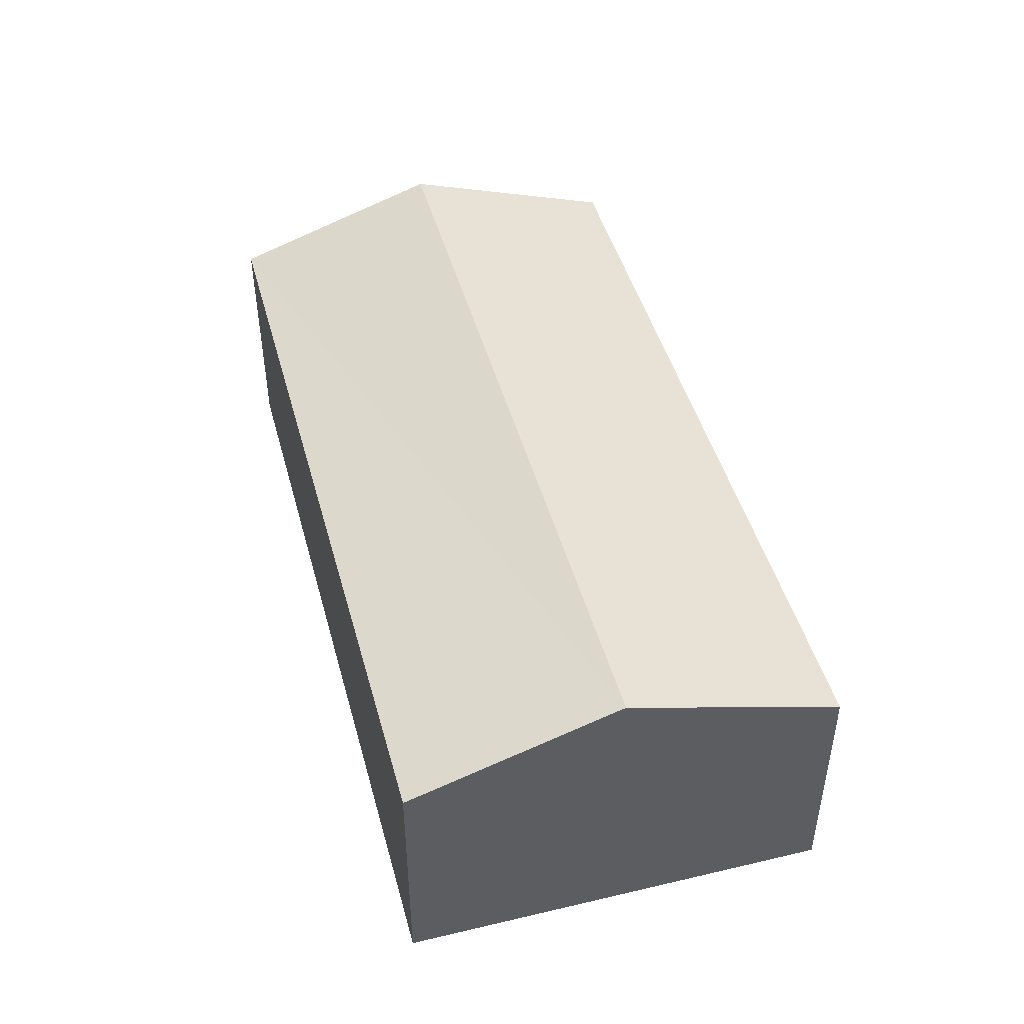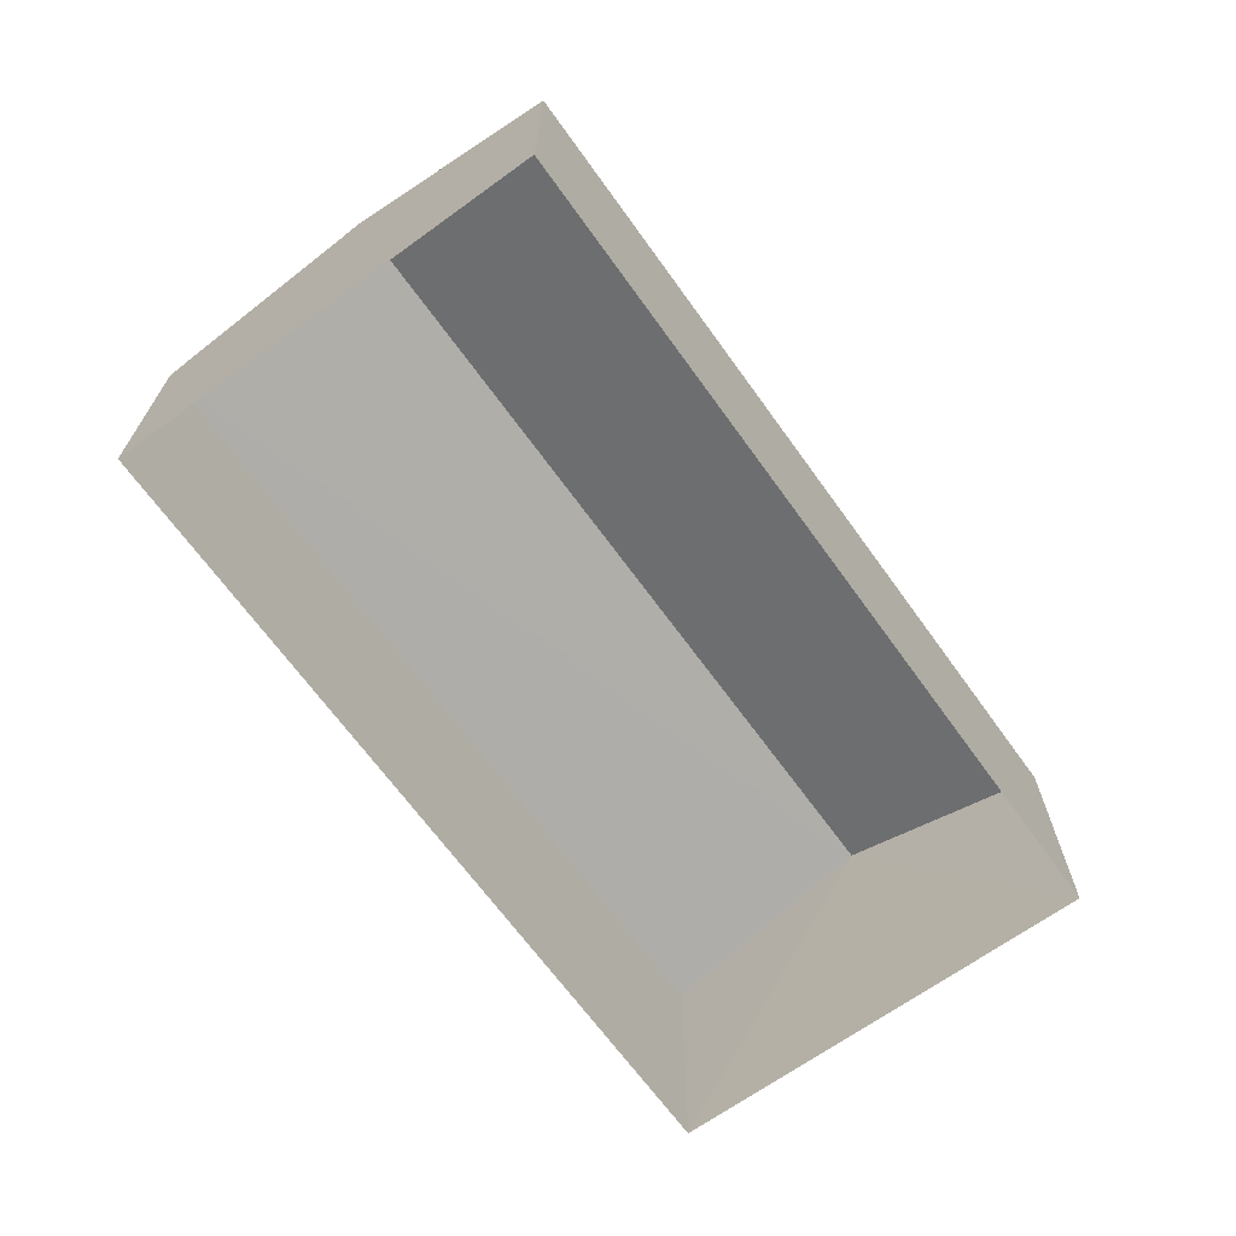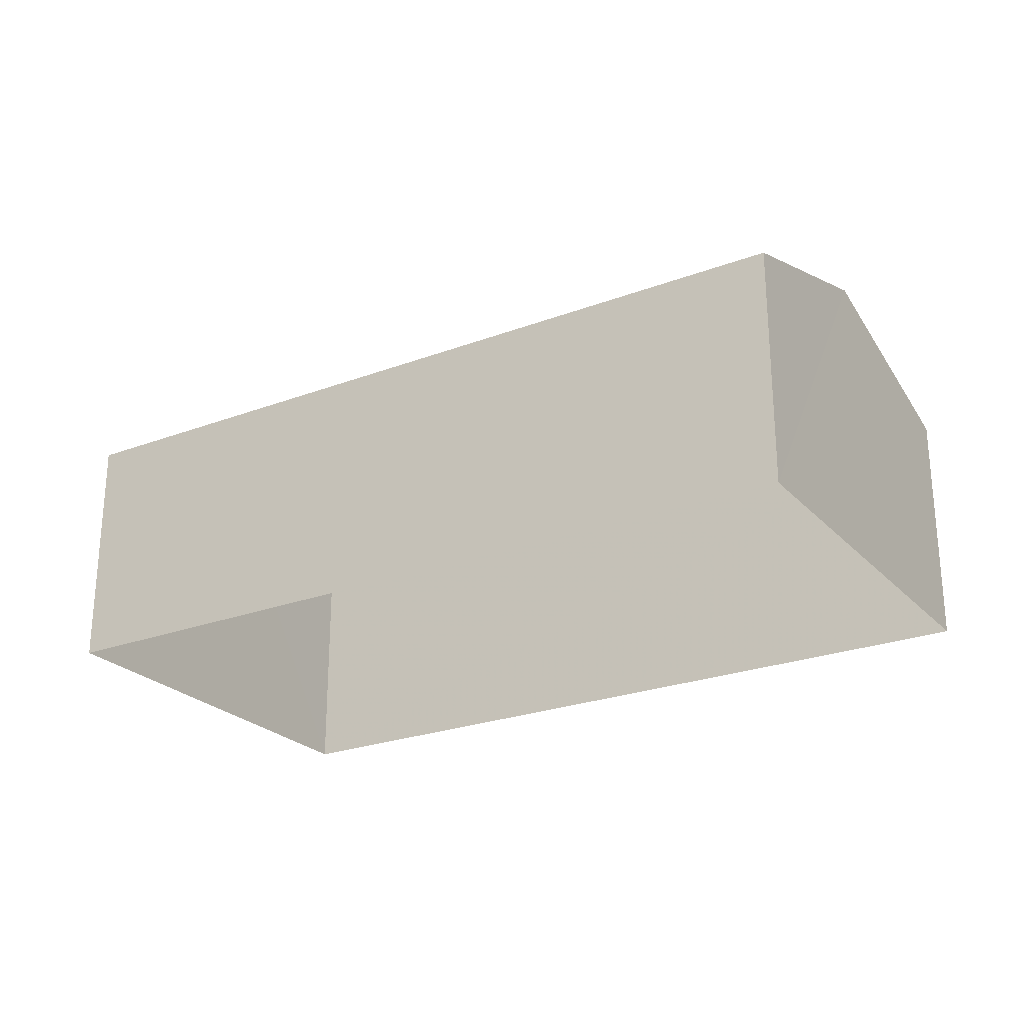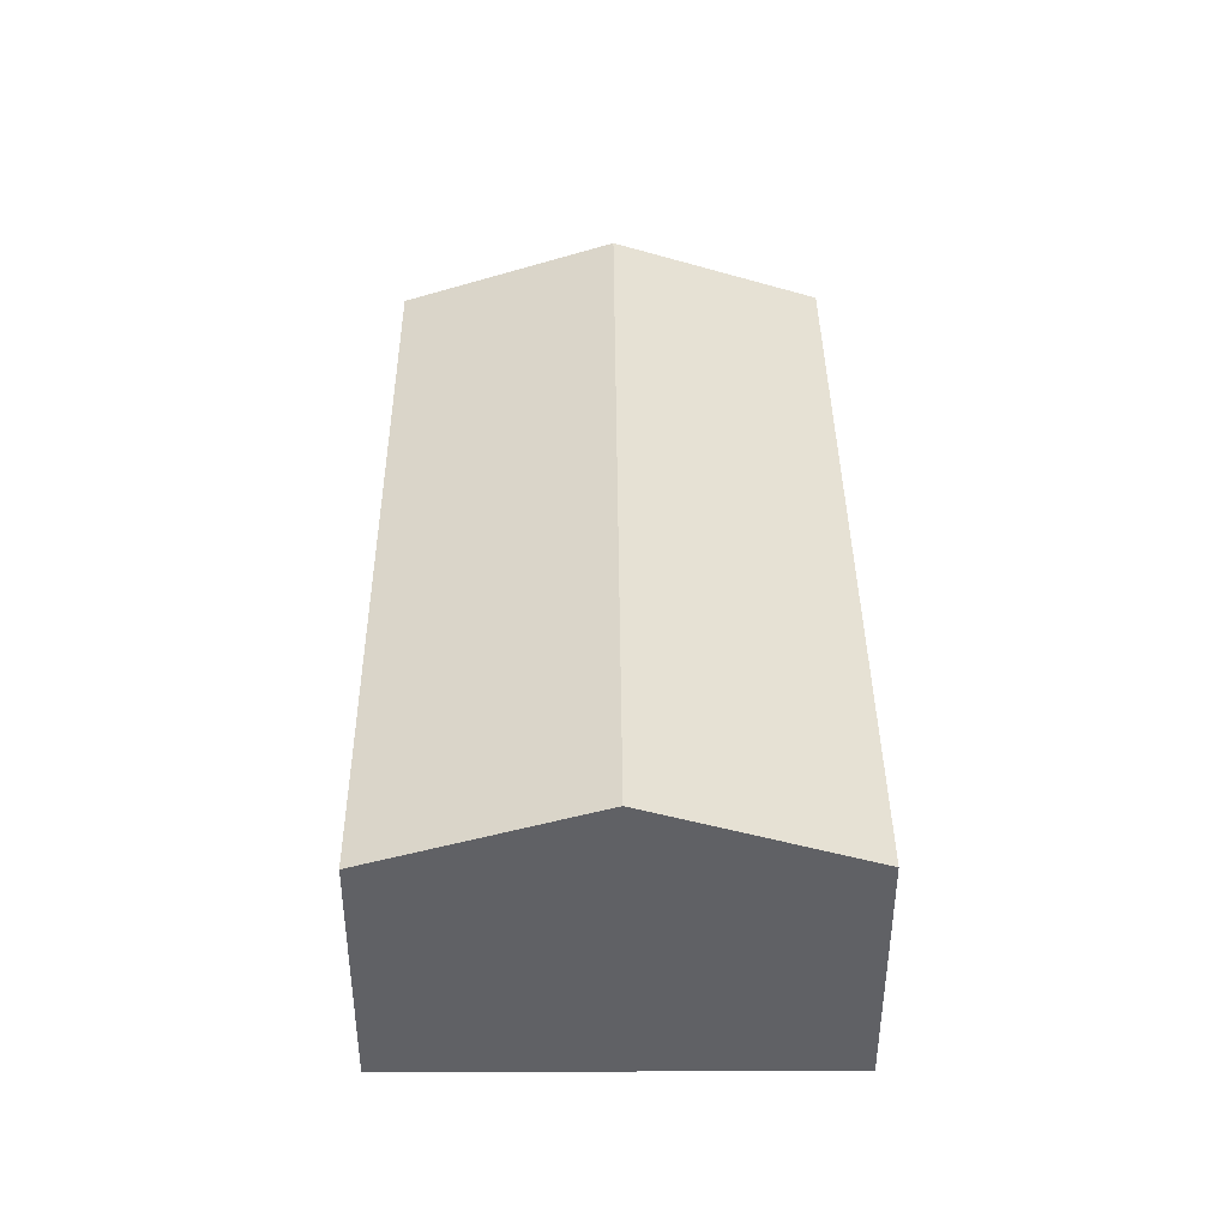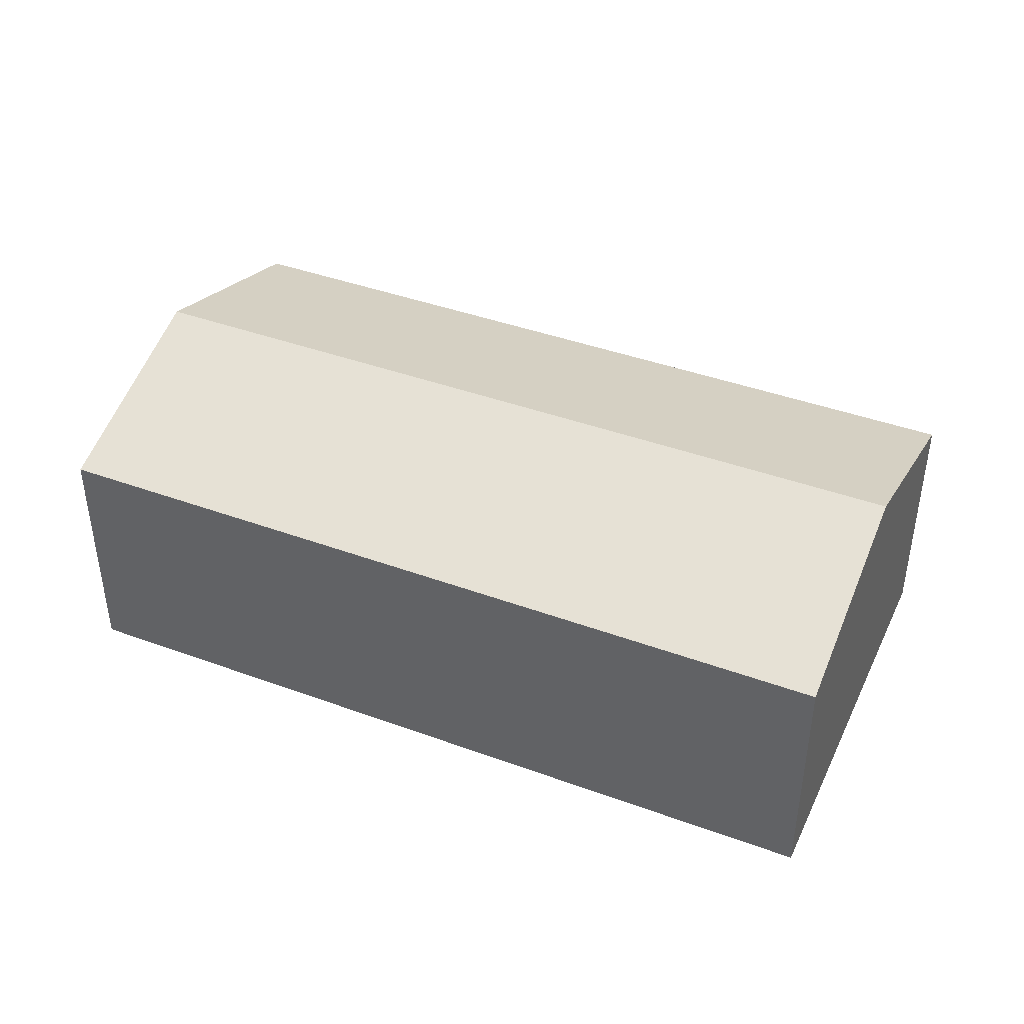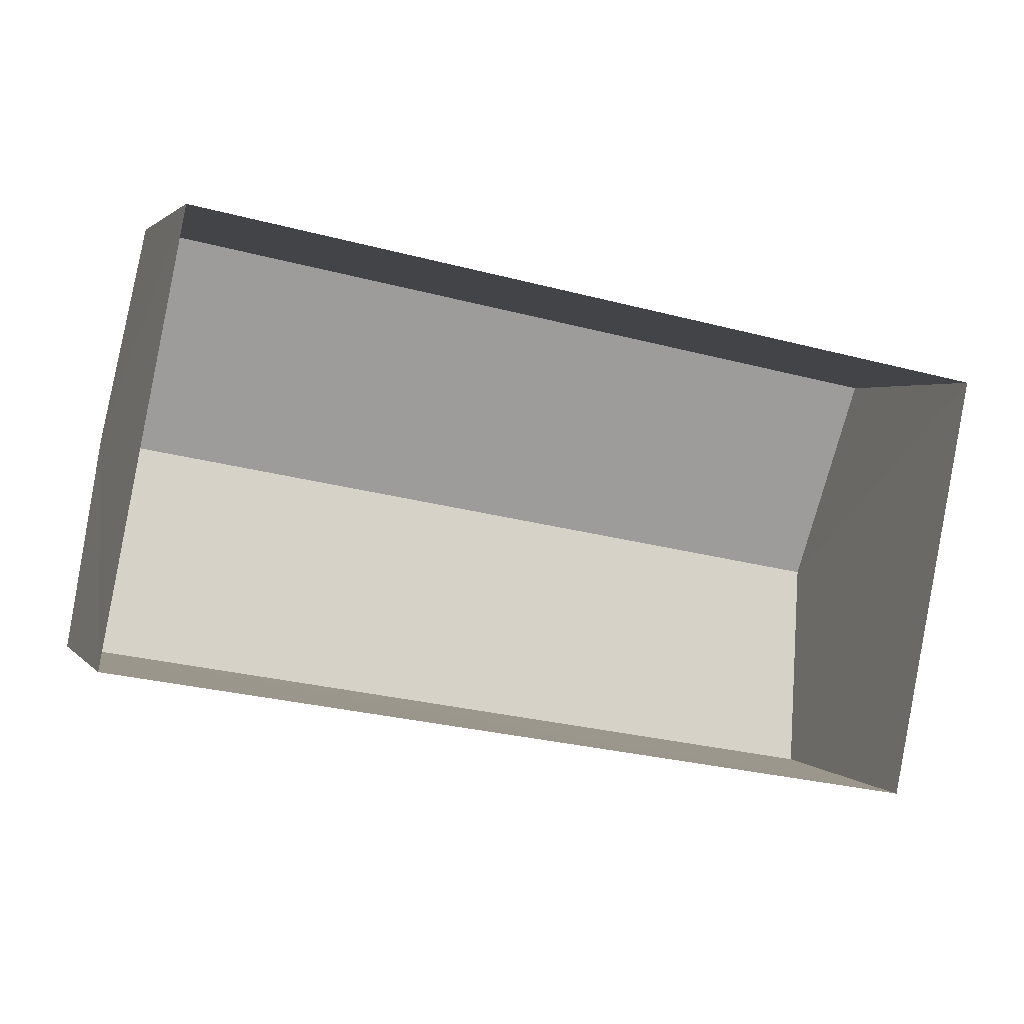
<metadata>
{"format":"obj","ext":"obj","renderer":"f3d","projection":"perspective","resolution":1024,"background":"white","views":[{"elev":46.3,"azim":85.7,"up":"+Z"},{"elev":-67.5,"azim":-43.4,"up":"+Z"},{"elev":-24.8,"azim":42.4,"up":"+Z"},{"elev":39.6,"azim":-79.7,"up":"+Z"},{"elev":41.4,"azim":34.8,"up":"+Z"},{"elev":2.0,"azim":161.5,"up":"+Y"}]}
</metadata>
<code>
v -3.111e+05 4.295e+04 4.027
v -3.111e+05 4.295e+04 4.035
v -3.111e+05 4.295e+04 4.032
v -3.111e+05 4.295e+04 4.03
v -3.111e+05 4.295e+04 7.902
v -3.111e+05 4.295e+04 7.044
v -3.111e+05 4.295e+04 7.897
v -3.111e+05 4.295e+04 7.049
v -3.111e+05 4.295e+04 7.04
v -3.111e+05 4.295e+04 7.045
f 1 2 3
f 1 4 2
f 5 6 7
f 5 8 6
f 9 10 5
f 7 9 5
f 10 1 3
f 10 9 1
f 6 4 7
f 4 1 7
f 1 9 7
f 10 3 5
f 3 2 5
f 2 8 5
f 8 2 4
f 6 8 4

</code>
